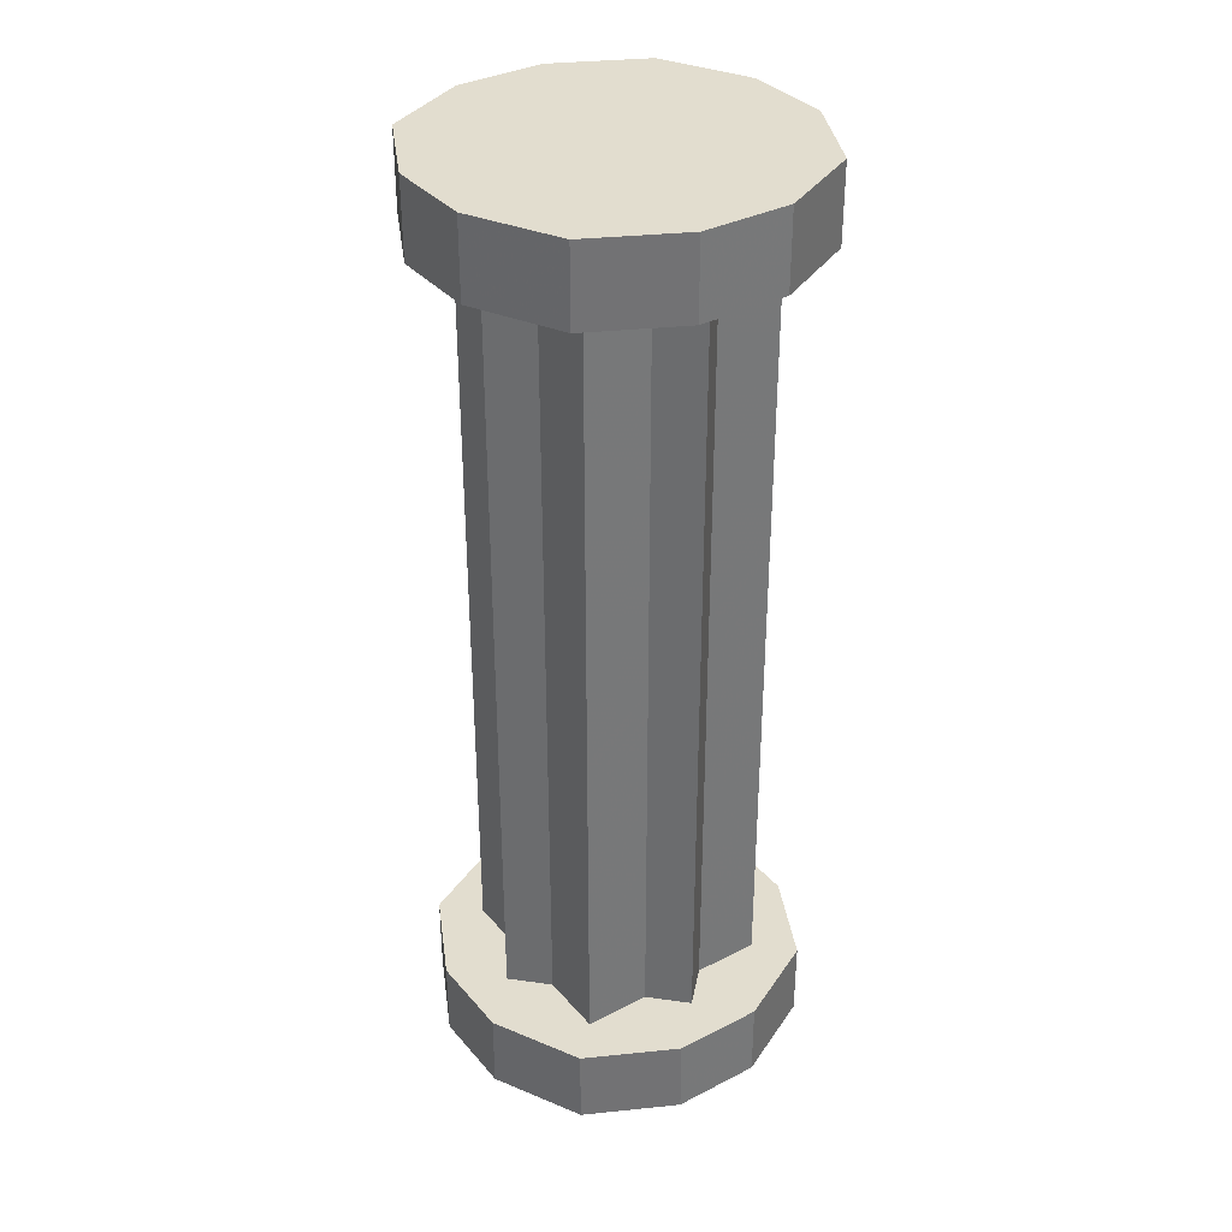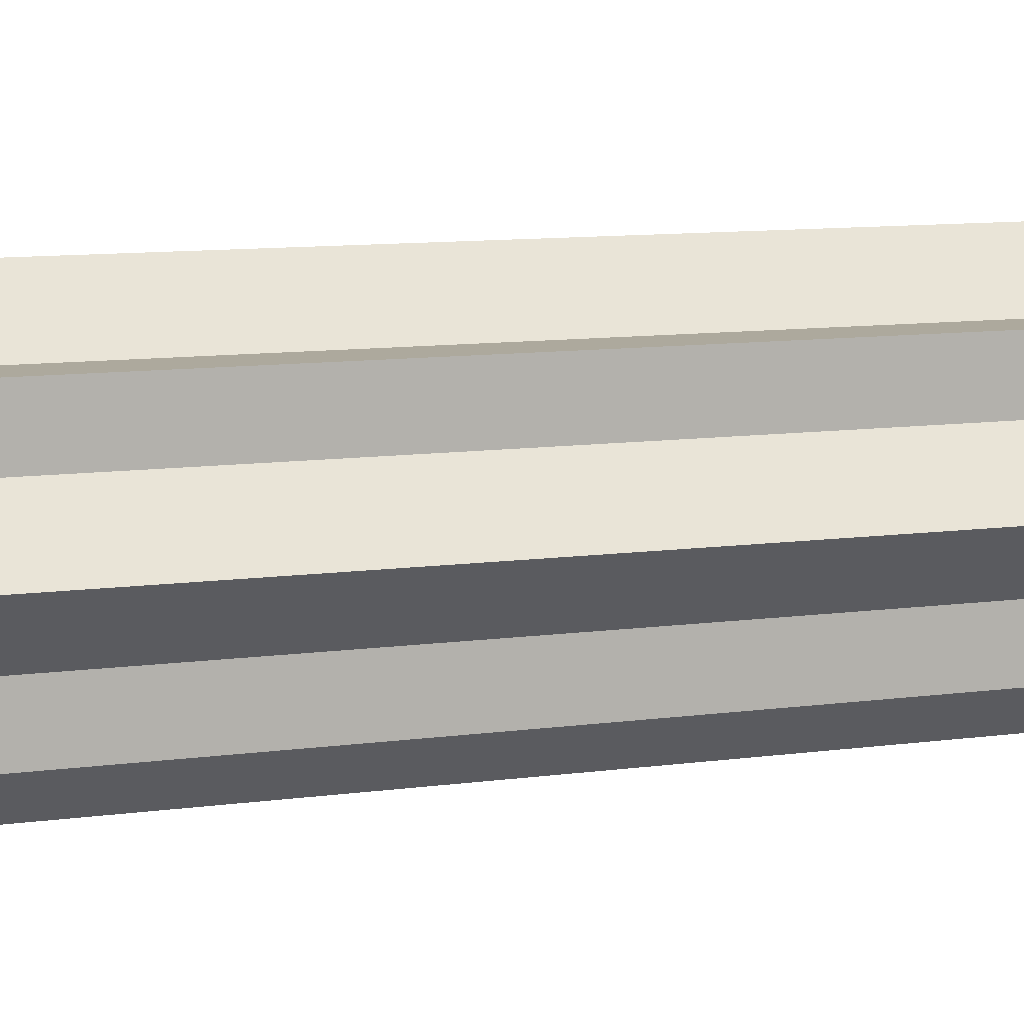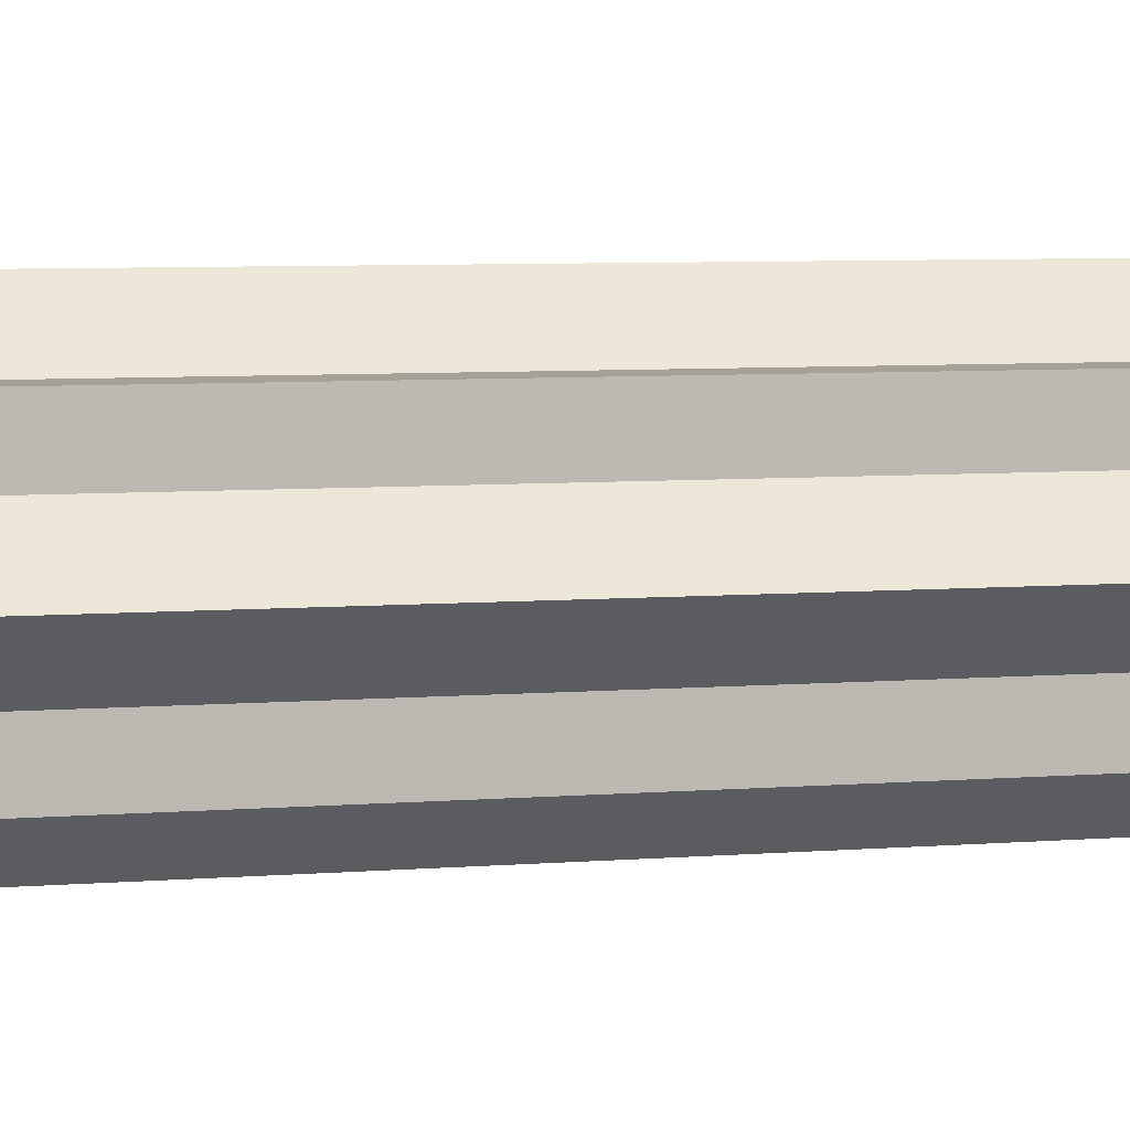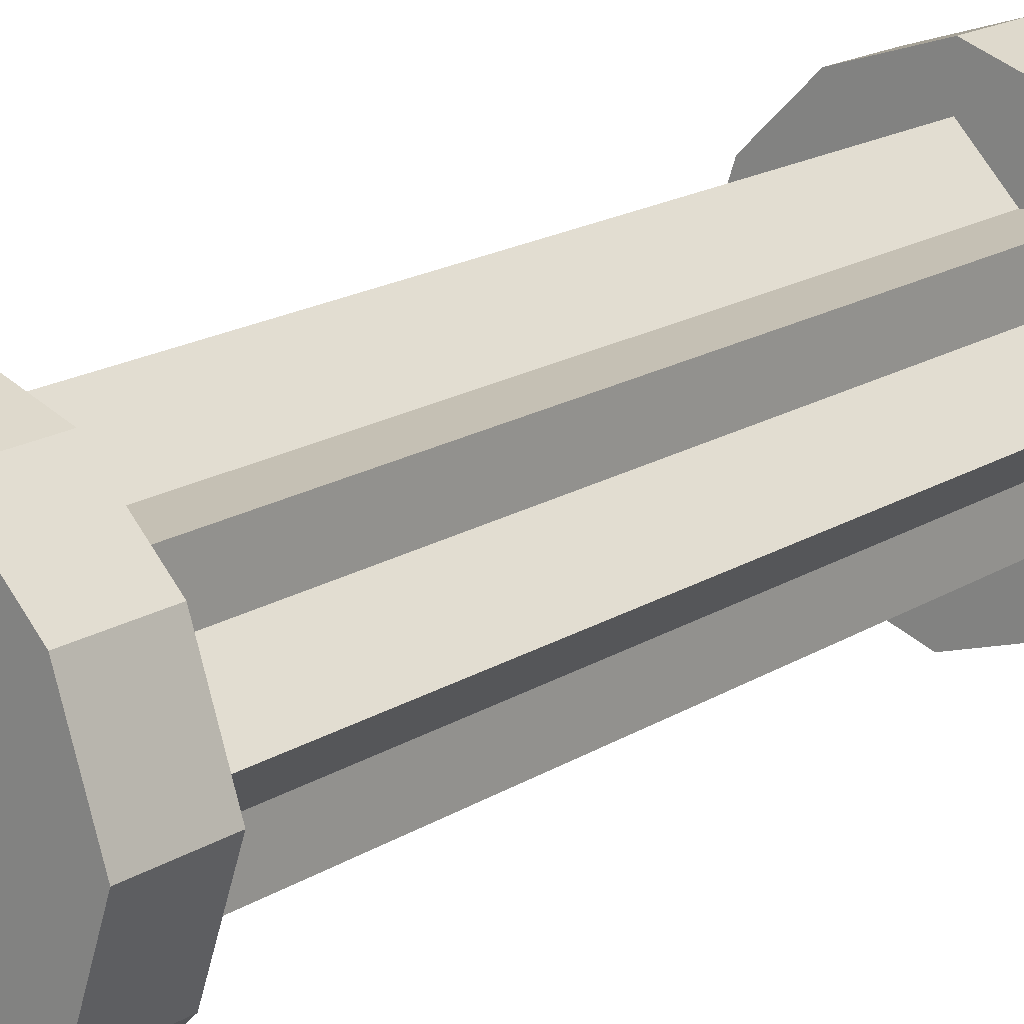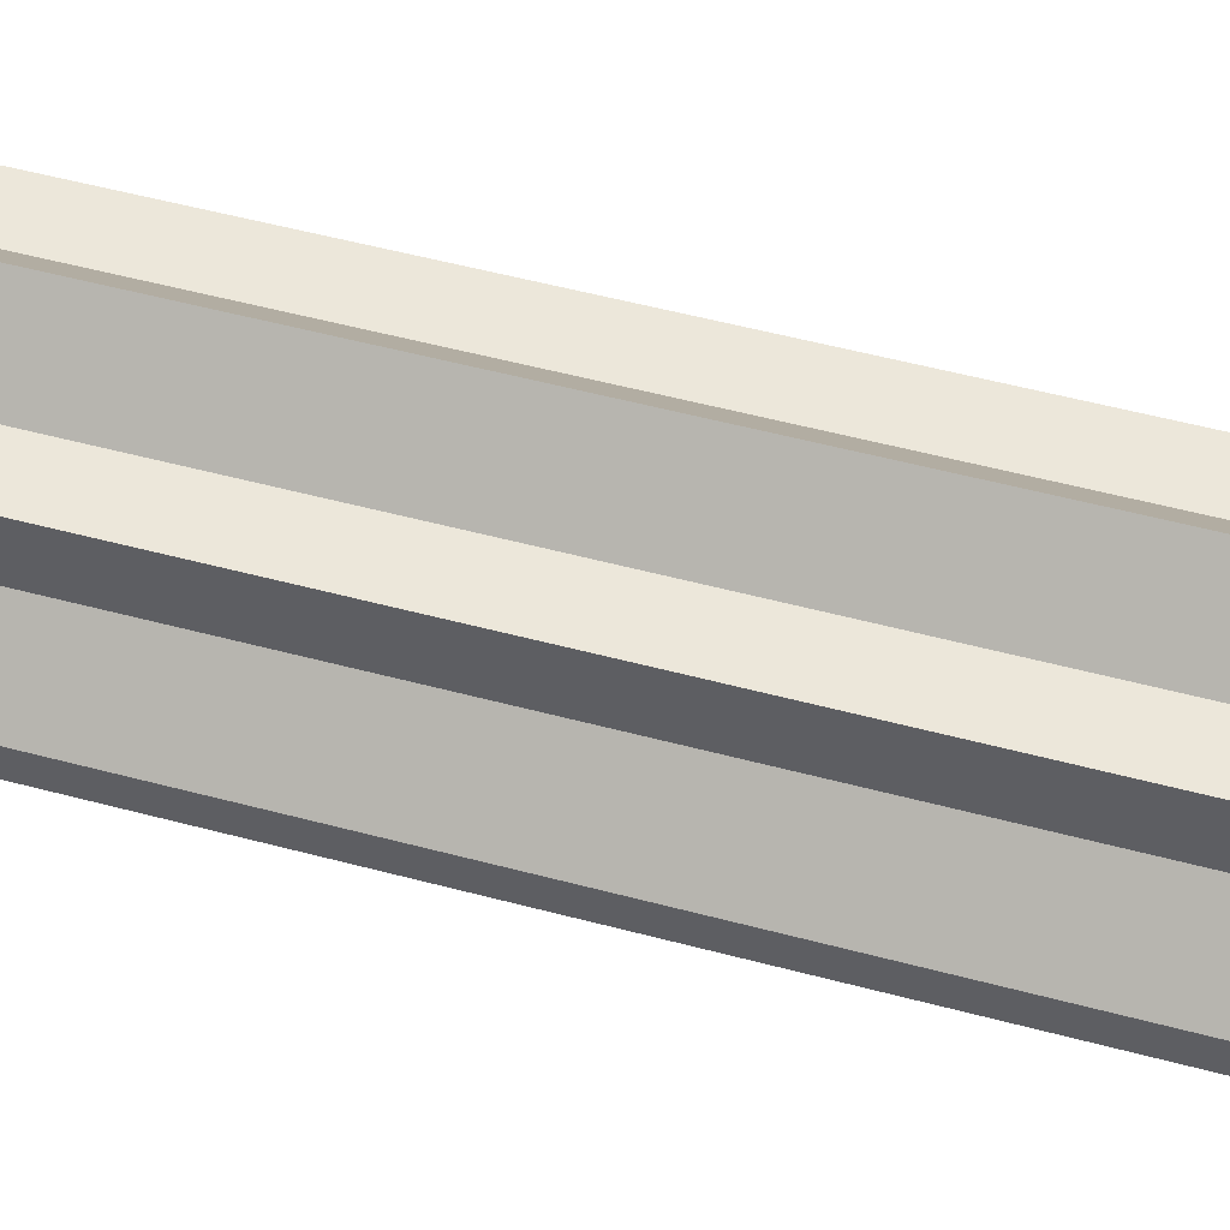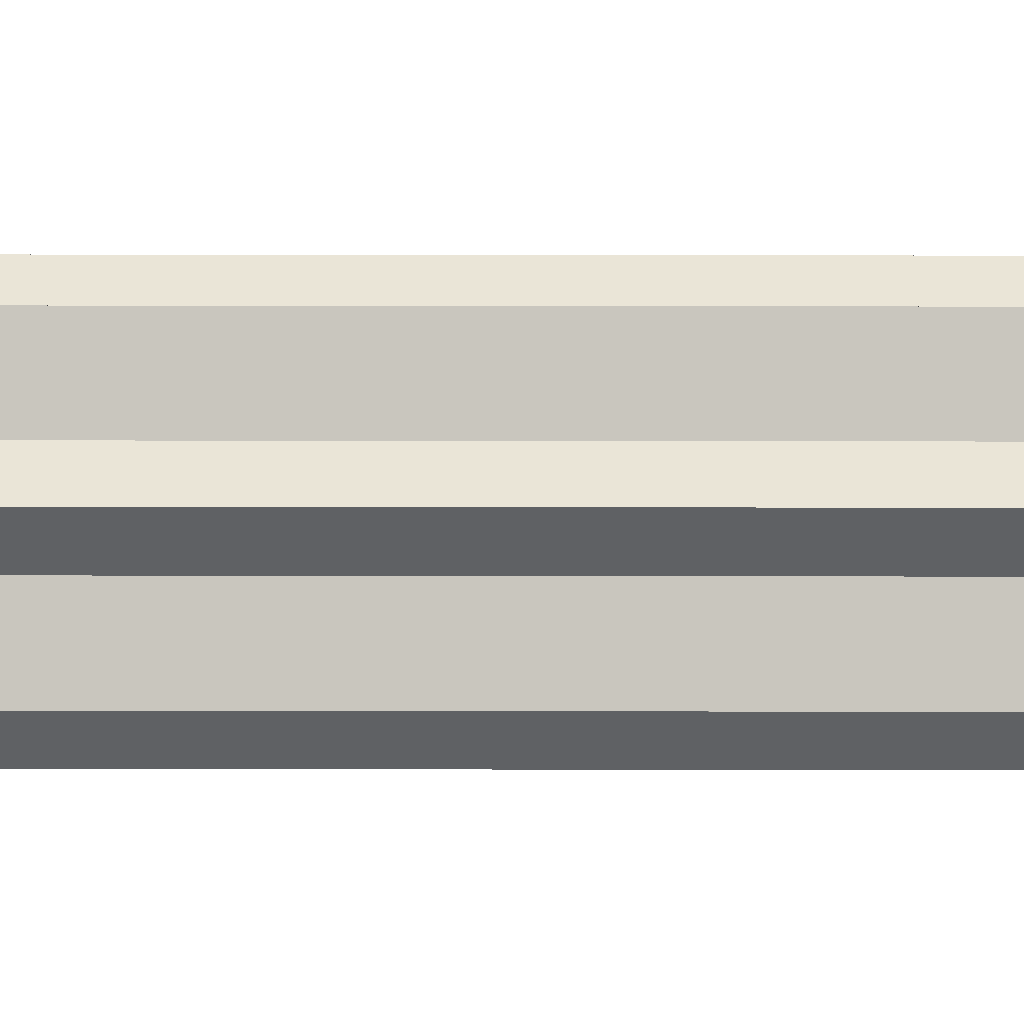
<metadata>
{"format":"obj","ext":"obj","renderer":"f3d","projection":"perspective","resolution":1024,"background":"white","views":[{"elev":34.8,"azim":-79.4,"up":"+Y"},{"elev":8.8,"azim":-112.3,"up":"+Z"},{"elev":6.0,"azim":75.4,"up":"+Z"},{"elev":18.4,"azim":-139.5,"up":"+Z"},{"elev":51.2,"azim":106.4,"up":"+Z"},{"elev":44.0,"azim":90.1,"up":"+Z"}]}
</metadata>
<code>
v -0.2812 0.1562 0
v -0.2812 1.719 0
v -0.1875 1.719 0.09375
v -0.1875 0.1562 0.09375
v -0.1875 0.1562 0.1875
v -0.1875 1.719 0.1875
v -0.09375 1.719 0.1875
v -0.09375 0.1562 0.1875
v 0 0.1562 0.2812
v 0 1.719 0.2812
v 0.09375 1.719 0.1875
v 0.09375 0.1562 0.1875
v 0.1875 0.1562 0.1875
v 0.1875 1.719 0.1875
v 0.1875 1.719 0.09375
v 0.1875 0.1562 0.09375
v 0.2812 0.1562 0
v 0.2812 1.719 0
v 0.1875 1.719 -0.09375
v 0.1875 0.1562 -0.09375
v 0.1875 0.1562 -0.1875
v 0.1875 1.719 -0.1875
v 0.09375 1.719 -0.1875
v 0.09375 0.1562 -0.1875
v 0 0.1562 -0.2812
v 0 1.719 -0.2812
v -0.09375 1.719 -0.1875
v -0.09375 0.1562 -0.1875
v -0.1875 0.1562 -0.1875
v -0.1875 1.719 -0.1875
v -0.1875 1.719 -0.09375
v -0.1875 0.1562 -0.09375
v 0 1.875 -0.375
v -0.1875 1.875 -0.3125
v -0.1875 1.719 -0.3125
v 0 1.719 -0.375
v 0.1875 1.875 -0.3125
v -0.3125 1.875 -0.1875
v -0.3125 1.719 -0.1875
v -0.375 1.875 0
v -0.375 1.719 0
v -0.3125 1.875 0.1875
v -0.3125 1.719 0.1875
v -0.1875 1.875 0.3125
v -0.1875 1.719 0.3125
v 0 1.875 0.375
v 0 1.719 0.375
v 0.1875 1.875 0.3125
v 0.1875 1.719 0.3125
v 0.3125 1.875 0.1875
v 0.3125 1.719 0.1875
v 0.375 1.875 0
v 0.375 1.719 0
v 0.3125 1.875 -0.1875
v 0.3125 1.719 -0.1875
v 0.1875 1.719 -0.3125
v 0.1875 0.1562 -0.3125
v 0.3125 0.1562 -0.1875
v 0.375 0.1562 0
v 0.3125 0.1562 0.1875
v 0.1875 0.1562 0.3125
v 0 0.1562 0.375
v -0.1875 0.1562 0.3125
v -0.3125 0.1562 0.1875
v -0.375 0.1562 0
v -0.3125 0.1562 -0.1875
v -0.1875 0.1562 -0.3125
v 0 0.1562 -0.375
v 0 0 -0.375
v 0.1875 0 -0.3125
v 0.3125 0 -0.1875
v 0.375 0 0
v 0.3125 0 0.1875
v 0.1875 0 0.3125
v 0 0 0.375
v -0.1875 0 0.3125
v -0.3125 0 0.1875
v -0.375 0 0
v -0.3125 0 -0.1875
v -0.1875 0 -0.3125
v -0.5 1.875 -0.5
v 0.5 1.875 -0.5
v -0.5 1.875 0.5
v -0.2812 0.1562 0
f 1 2 3
f 1 3 4
f 4 3 5
f 5 3 6
f 5 6 7
f 5 7 8
f 8 7 9
f 9 7 10
f 9 10 11
f 9 11 12
f 12 11 13
f 13 11 14
f 13 14 15
f 13 15 16
f 16 15 17
f 17 15 18
f 17 18 19
f 17 19 20
f 20 19 21
f 21 19 22
f 21 22 23
f 21 23 24
f 24 23 25
f 25 23 26
f 25 26 27
f 25 27 28
f 28 27 29
f 29 27 30
f 29 30 31
f 29 31 32
f 32 31 1
f 1 31 2
f 33 34 35
f 33 35 36
f 33 36 37
f 33 37 34
f 34 37 38
f 34 38 39
f 34 39 35
f 38 40 41
f 38 41 39
f 40 42 43
f 40 43 41
f 42 44 45
f 42 45 43
f 44 46 47
f 44 47 45
f 46 48 49
f 46 49 47
f 48 50 51
f 48 51 49
f 50 52 53
f 50 53 51
f 52 54 55
f 52 55 53
f 54 37 56
f 54 56 55
f 37 36 56
f 37 54 52
f 37 52 50
f 37 50 48
f 37 48 46
f 37 46 44
f 37 44 42
f 37 42 40
f 37 40 38
f 57 58 59
f 57 59 60
f 57 60 61
f 57 61 62
f 57 62 63
f 57 63 64
f 57 64 65
f 57 65 66
f 57 66 67
f 57 67 68
f 57 68 69
f 57 69 70
f 57 70 58
f 58 70 71
f 58 71 59
f 59 71 72
f 59 72 60
f 60 72 73
f 60 73 61
f 61 73 74
f 61 74 62
f 62 74 75
f 62 75 63
f 63 75 76
f 63 76 64
f 64 76 77
f 64 77 65
f 65 77 78
f 65 78 66
f 66 78 79
f 66 79 67
f 67 79 80
f 67 80 68
f 68 80 69

</code>
